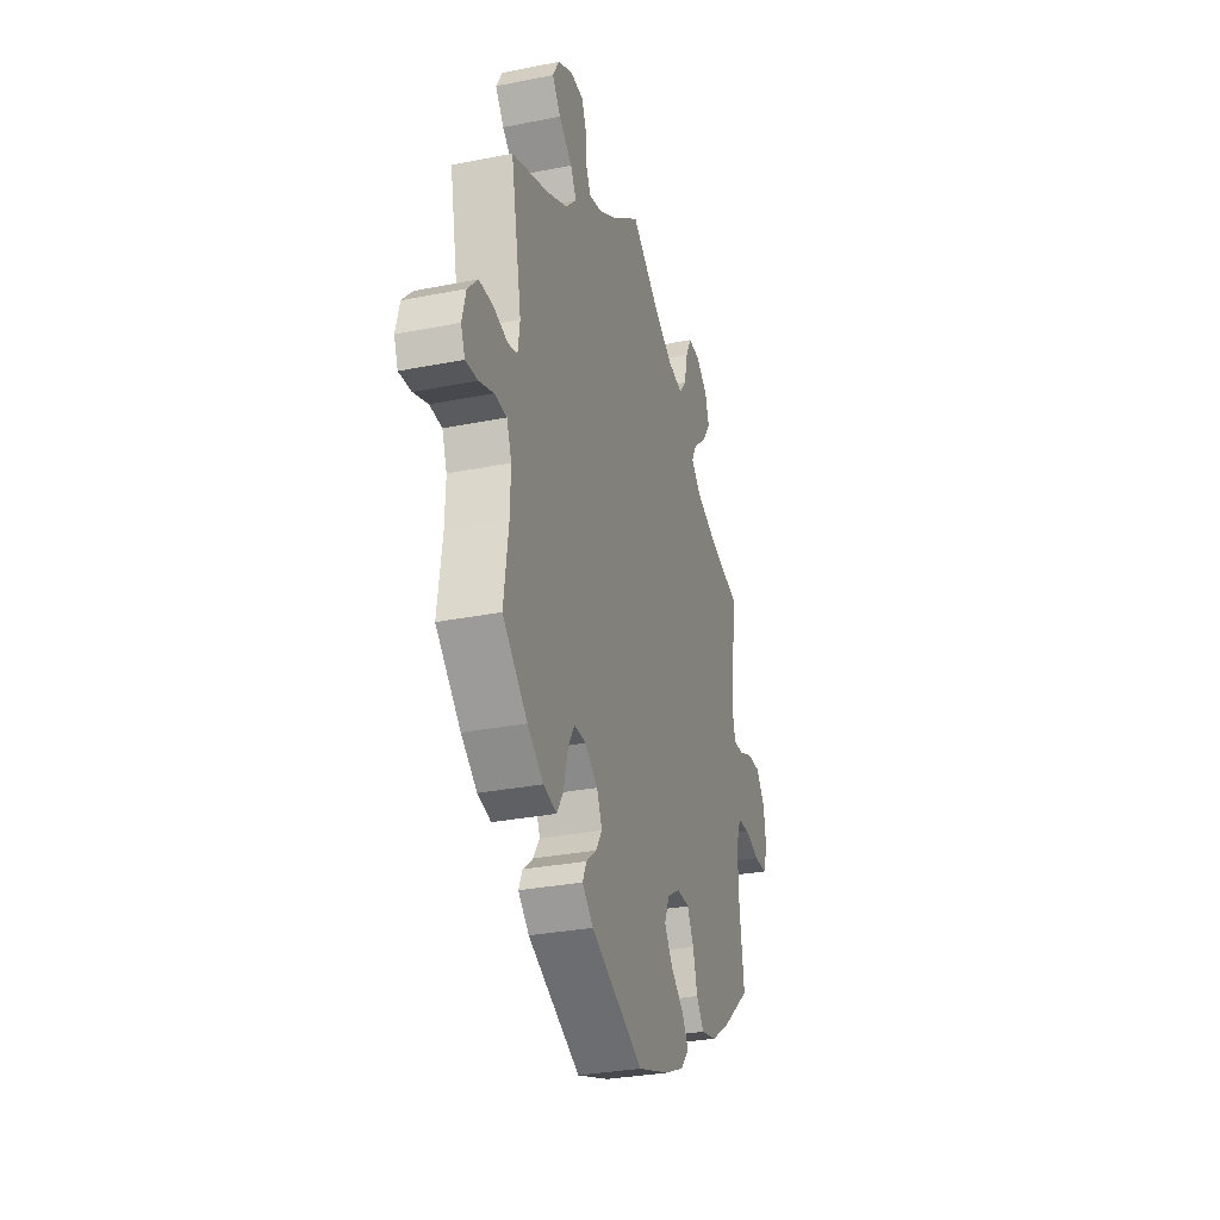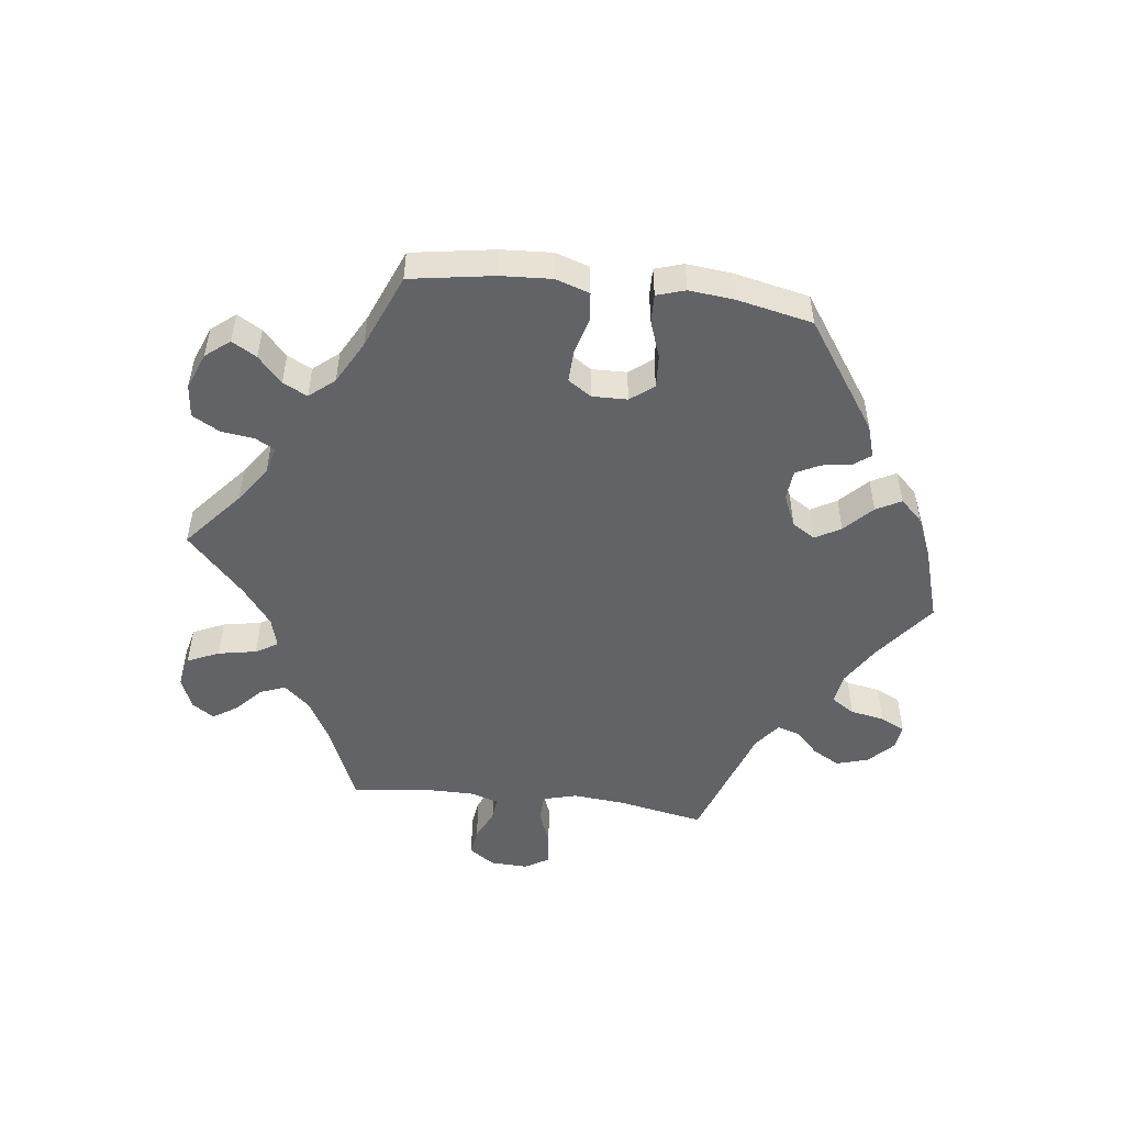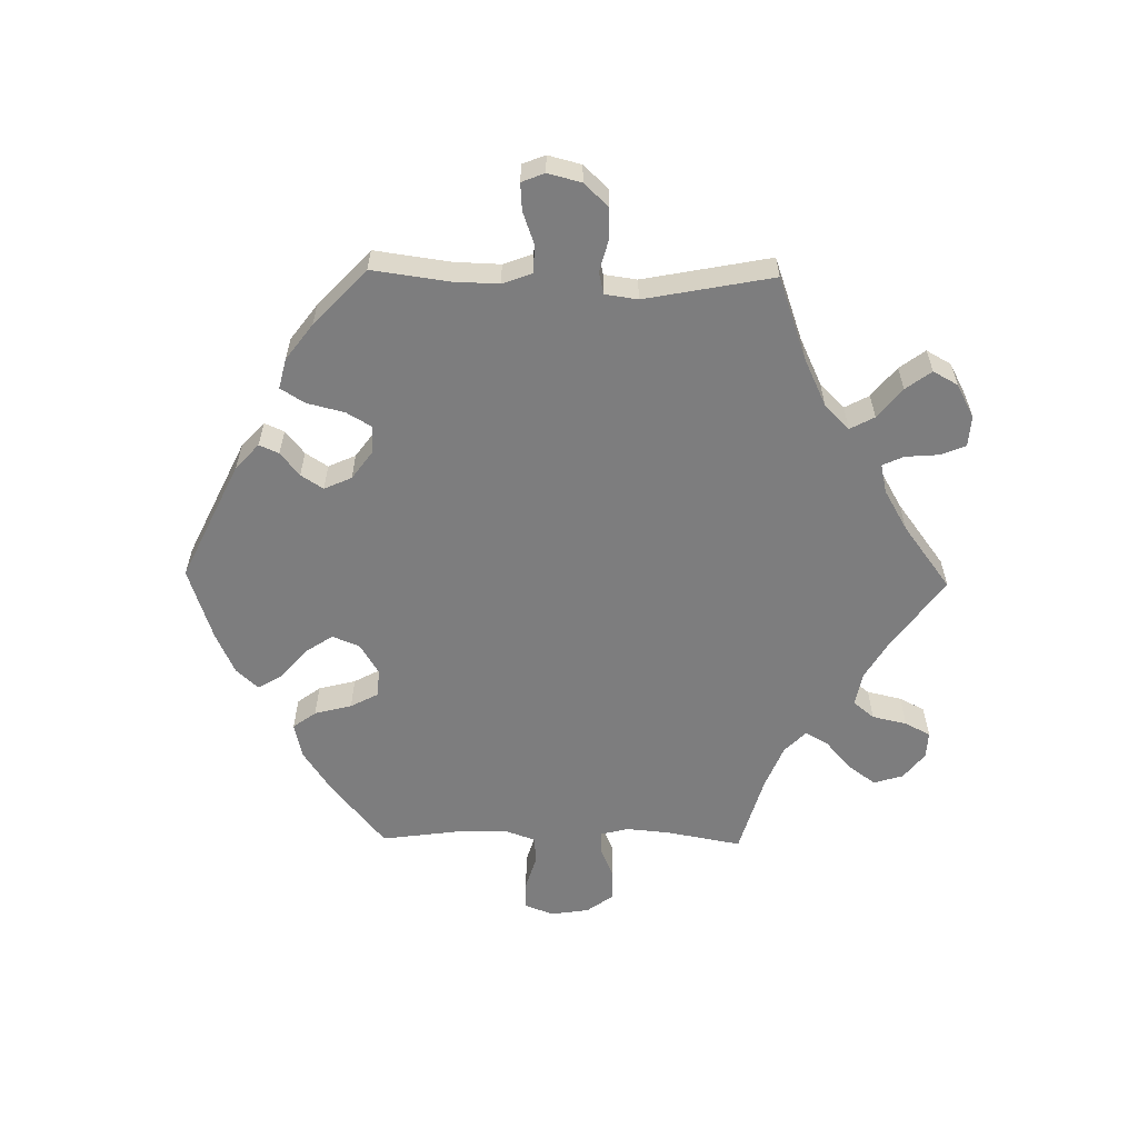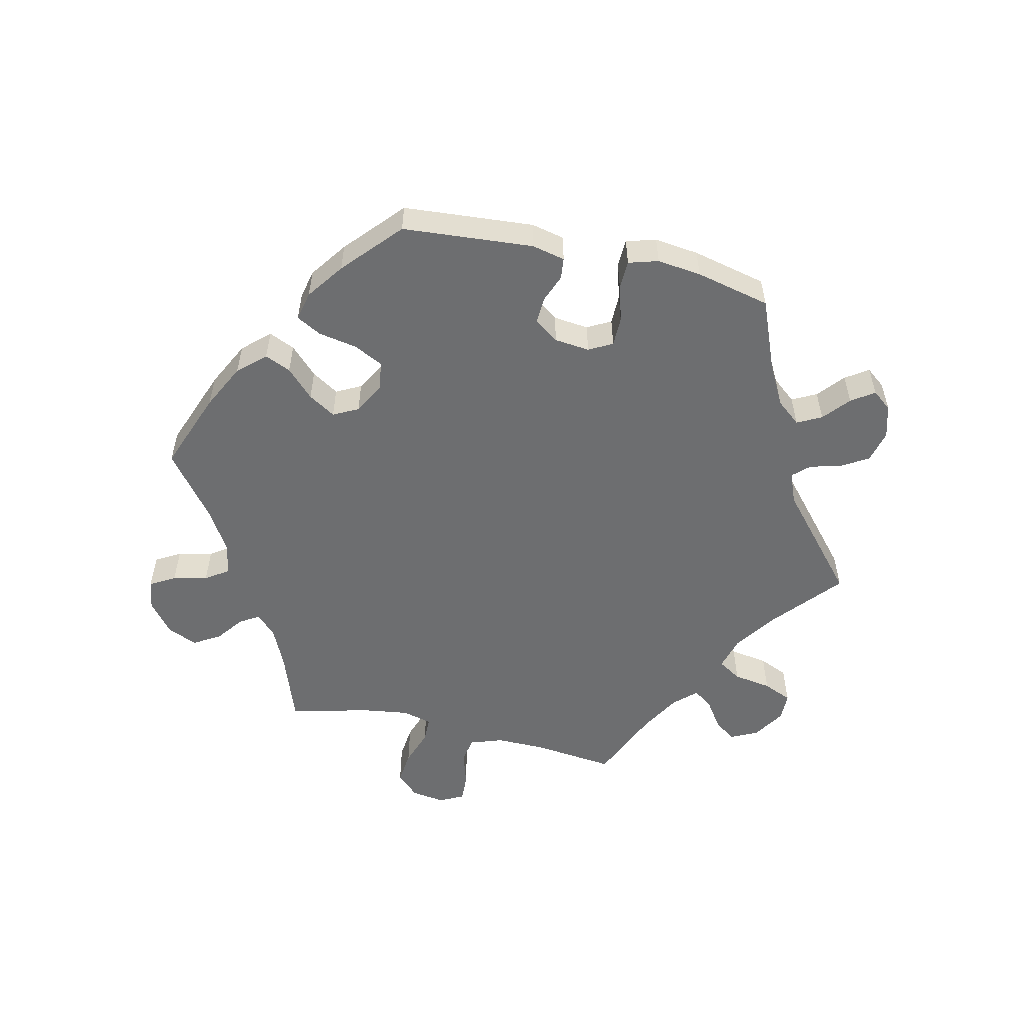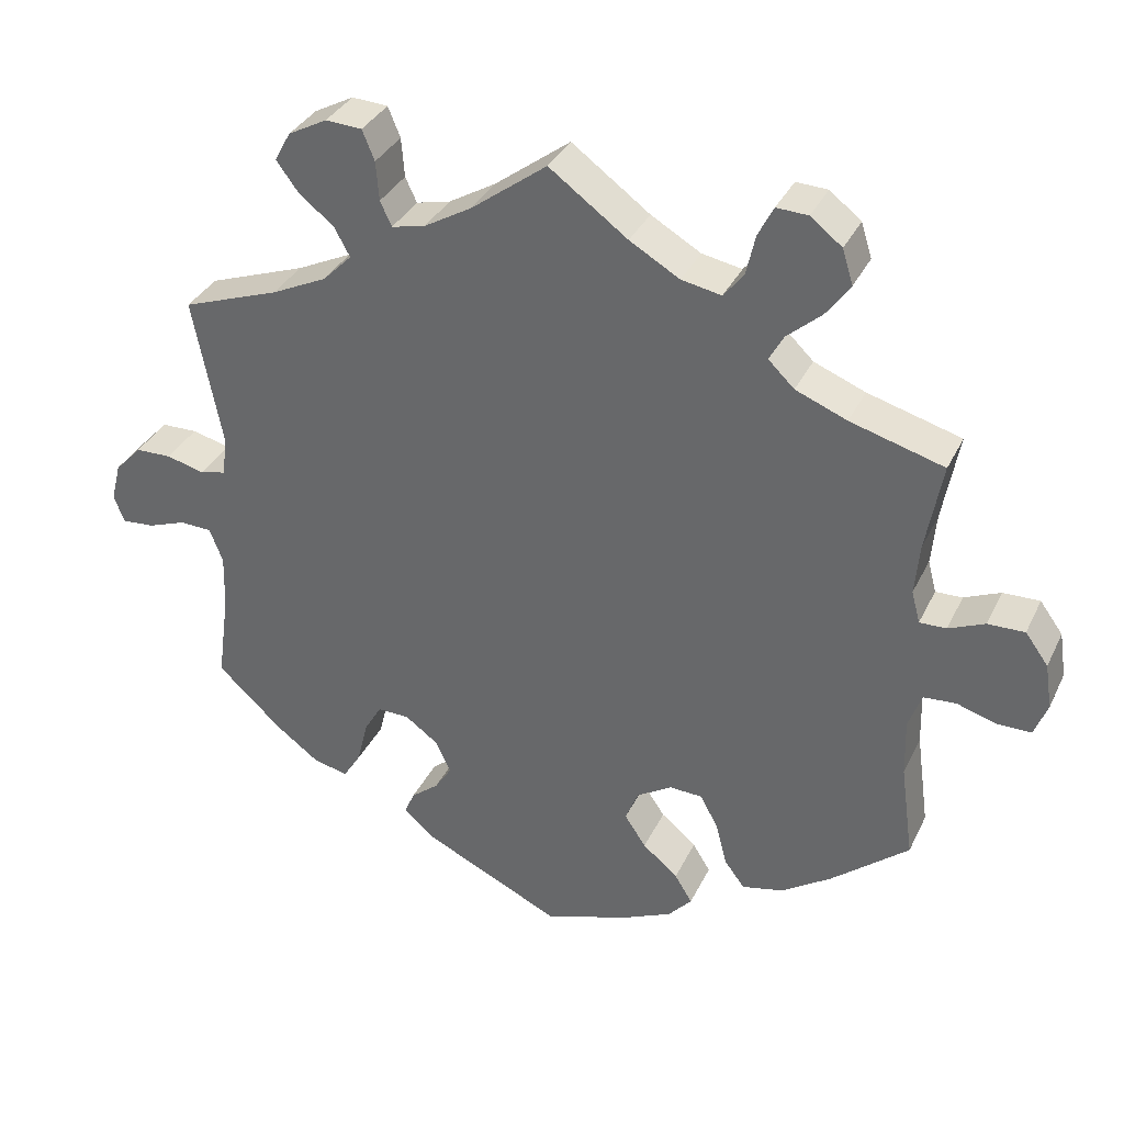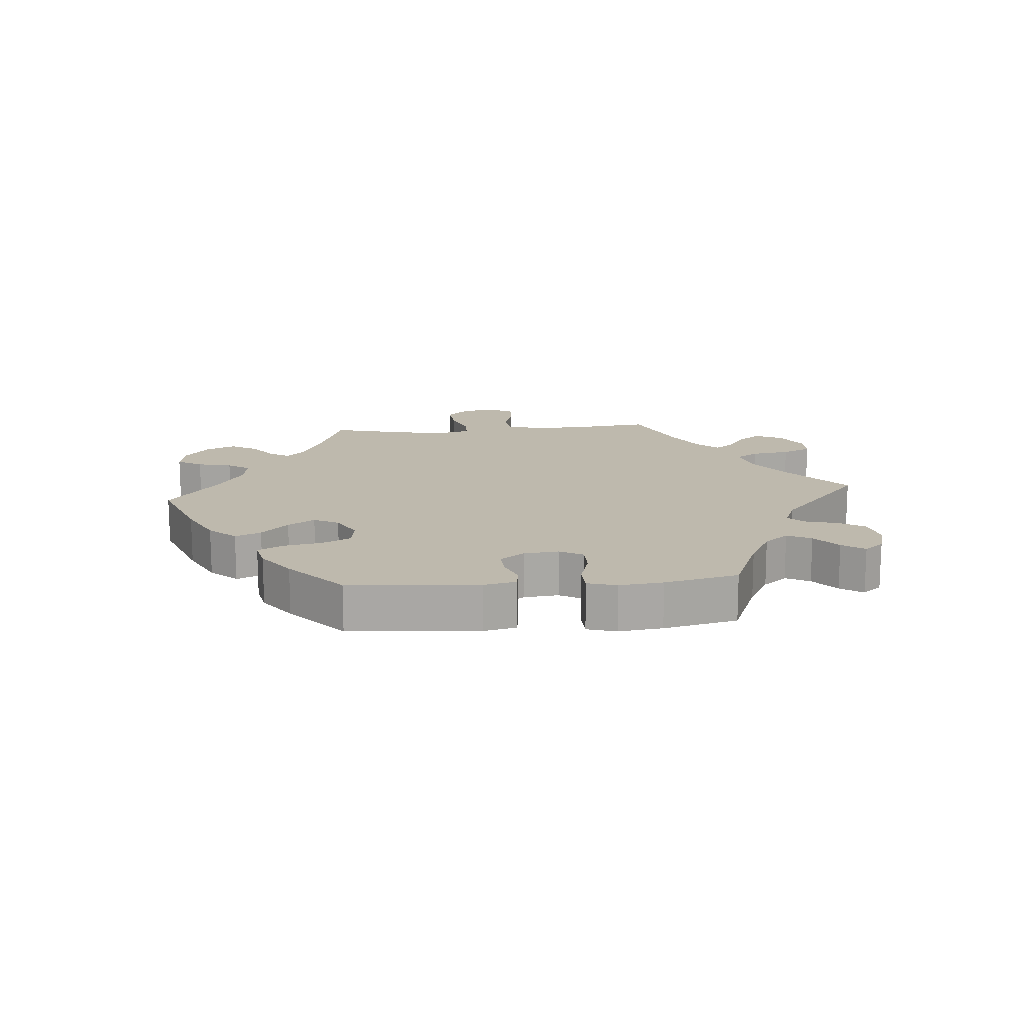
<metadata>
{"format":"obj","ext":"obj","renderer":"f3d","projection":"perspective","resolution":1024,"background":"white","views":[{"elev":-30.4,"azim":-73.9,"up":"+Z"},{"elev":-50.9,"azim":142.8,"up":"+Y"},{"elev":-59.1,"azim":-91.1,"up":"+Y"},{"elev":-54.3,"azim":-163.0,"up":"+Y"},{"elev":34.4,"azim":22.9,"up":"+Z"},{"elev":15.3,"azim":-154.9,"up":"+Y"}]}
</metadata>
<code>
v -0.374 0.07 0.334
v -0.302 0.07 0.368
v -0.264 0.07 0.406
v -0.284 0.07 0.443
v -0.33 0.07 0.48
v -0.359 0.07 0.519
v -0.338 0.07 0.557
v -0.287 0.07 0.584
v -0.24 0.07 0.581
v -0.224 0.07 0.542
v -0.22 0.07 0.491
v -0.205 0.07 0.459
v -0.161 0.07 0.469
v -0.099 0.07 0.505
v -0.001 0.07 0.578
v 0.101 0.07 0.503
v 0.166 0.07 0.465
v 0.218 0.07 0.455
v 0.244 0.07 0.487
v 0.256 0.07 0.54
v 0.276 0.07 0.579
v 0.317 0.07 0.577
v 0.358 0.07 0.545
v 0.372 0.07 0.5
v 0.341 0.07 0.457
v 0.296 0.07 0.418
v 0.277 0.07 0.384
v 0.311 0.07 0.351
v 0.378 0.07 0.324
v 0.5 0.07 0.289
v 0.479 0.07 0.174
v 0.473 0.07 0.107
v 0.484 0.07 0.065
v 0.519 0.07 0.066
v 0.566 0.07 0.086
v 0.614 0.07 0.087
v 0.644 0.07 0.046
v 0.653 0.07 -0.013
v 0.636 0.07 -0.057
v 0.592 0.07 -0.057
v 0.54 0.07 -0.041
v 0.498 0.07 -0.044
v 0.481 0.07 -0.091
v 0.483 0.07 -0.166
v 0.5 0.07 -0.289
v 0.399 0.07 -0.372
v 0.334 0.07 -0.415
v 0.28 0.07 -0.427
v 0.254 0.07 -0.392
v 0.239 0.07 -0.335
v 0.216 0.07 -0.292
v 0.173 0.07 -0.29
v 0.127 0.07 -0.318
v 0.11 0.07 -0.36
v 0.138 0.07 -0.402
v 0.184 0.07 -0.441
v 0.207 0.07 -0.478
v 0.176 0.07 -0.512
v 0.112 0.07 -0.541
v 0 0.07 -0.578
v -0.183 0.07 -0.491
v -0.221 0.07 -0.456
v -0.208 0.07 -0.426
v -0.172 0.07 -0.397
v -0.15 0.07 -0.363
v -0.169 0.07 -0.321
v -0.213 0.07 -0.289
v -0.254 0.07 -0.288
v -0.277 0.07 -0.327
v -0.291 0.07 -0.384
v -0.314 0.07 -0.421
v -0.36 0.07 -0.41
v -0.415 0.07 -0.369
v -0.501 0.07 -0.289
v -0.485 0.07 -0.172
v -0.483 0.07 -0.102
v -0.5 0.07 -0.057
v -0.542 0.07 -0.055
v -0.592 0.07 -0.073
v -0.634 0.07 -0.076
v -0.648 0.07 -0.041
v -0.635 0.07 0.01
v -0.6 0.07 0.047
v -0.553 0.07 0.048
v -0.503 0.07 0.035
v -0.47 0.07 0.043
v -0.463 0.07 0.093
v -0.501 0.07 0.289
v -0.374 0 0.334
v -0.302 0 0.368
v -0.264 0 0.406
v -0.284 0 0.443
v -0.33 0 0.48
v -0.359 0 0.519
v -0.338 0 0.557
v -0.287 0 0.584
v -0.24 0 0.581
v -0.224 0 0.542
v -0.22 0 0.491
v -0.205 0 0.459
v -0.161 0 0.469
v -0.099 0 0.505
v -0.001 0 0.578
v 0.101 0 0.503
v 0.166 0 0.465
v 0.218 0 0.455
v 0.244 0 0.487
v 0.256 0 0.54
v 0.276 0 0.579
v 0.317 0 0.577
v 0.358 0 0.545
v 0.372 0 0.5
v 0.341 0 0.457
v 0.296 0 0.418
v 0.277 0 0.384
v 0.311 0 0.351
v 0.378 0 0.324
v 0.5 0 0.289
v 0.479 0 0.174
v 0.473 0 0.107
v 0.484 0 0.065
v 0.519 0 0.066
v 0.566 0 0.086
v 0.614 0 0.087
v 0.644 0 0.046
v 0.653 0 -0.013
v 0.636 0 -0.057
v 0.592 0 -0.057
v 0.54 0 -0.041
v 0.498 0 -0.044
v 0.481 0 -0.091
v 0.483 0 -0.166
v 0.5 0 -0.289
v 0.399 0 -0.372
v 0.334 0 -0.415
v 0.28 0 -0.427
v 0.254 0 -0.392
v 0.239 0 -0.335
v 0.216 0 -0.292
v 0.173 0 -0.29
v 0.127 0 -0.318
v 0.11 0 -0.36
v 0.138 0 -0.402
v 0.184 0 -0.441
v 0.207 0 -0.478
v 0.176 0 -0.512
v 0.112 0 -0.541
v 0 0 -0.578
v -0.183 0 -0.491
v -0.221 0 -0.456
v -0.208 0 -0.426
v -0.172 0 -0.397
v -0.15 0 -0.363
v -0.169 0 -0.321
v -0.213 0 -0.289
v -0.254 0 -0.288
v -0.277 0 -0.327
v -0.291 0 -0.384
v -0.314 0 -0.421
v -0.36 0 -0.41
v -0.415 0 -0.369
v -0.501 0 -0.289
v -0.485 0 -0.172
v -0.483 0 -0.102
v -0.5 0 -0.057
v -0.542 0 -0.055
v -0.592 0 -0.073
v -0.634 0 -0.076
v -0.648 0 -0.041
v -0.635 0 0.01
v -0.6 0 0.047
v -0.553 0 0.048
v -0.503 0 0.035
v -0.47 0 0.043
v -0.463 0 0.093
v -0.501 0 0.289
f 87 88 1
f 86 87 1 2
f 82 83 84 85
f 80 81 82 85
f 78 79 80 85
f 77 78 85 86
f 76 77 86 2
f 72 73 74 75
f 69 70 71 72
f 68 69 72 75
f 67 68 75 76
f 61 62 63 64
f 61 64 65
f 60 61 65
f 59 60 65 66
f 55 56 57 58
f 54 55 58 59
f 47 48 49 50
f 47 50 51
f 44 45 46 47
f 43 44 47 51
f 42 43 51 52
f 38 39 40 41
f 38 41 42
f 37 38 42
f 34 35 36 37
f 33 34 37 42
f 32 33 42 52
f 29 30 31
f 28 29 31 32
f 27 28 32 52
f 23 24 25 26
f 23 26 27
f 22 23 27
f 19 20 21 22
f 19 22 27
f 18 19 27 52
f 14 15 16
f 13 14 16 17
f 12 13 17 18
f 8 9 10 11
f 8 11 12
f 7 8 12
f 4 5 6 7
f 3 4 7 12
f 67 76 2 3
f 66 67 3 12
f 54 59 66 12
f 53 54 12 18
f 18 52 53
f 89 176 175
f 90 89 175 174
f 173 172 171 170
f 173 170 169 168
f 173 168 167 166
f 174 173 166 165
f 90 174 165 164
f 163 162 161 160
f 160 159 158 157
f 163 160 157 156
f 164 163 156 155
f 152 151 150 149
f 153 152 149
f 153 149 148
f 154 153 148 147
f 146 145 144 143
f 147 146 143 142
f 138 137 136 135
f 139 138 135
f 135 134 133 132
f 139 135 132 131
f 140 139 131 130
f 129 128 127 126
f 130 129 126
f 130 126 125
f 125 124 123 122
f 130 125 122 121
f 140 130 121 120
f 119 118 117
f 120 119 117 116
f 140 120 116 115
f 114 113 112 111
f 115 114 111
f 115 111 110
f 110 109 108 107
f 115 110 107
f 140 115 107 106
f 104 103 102
f 105 104 102 101
f 106 105 101 100
f 99 98 97 96
f 100 99 96
f 100 96 95
f 95 94 93 92
f 100 95 92 91
f 91 90 164 155
f 100 91 155 154
f 100 154 147 142
f 106 100 142 141
f 141 140 106
f 1 89 90 2
f 2 90 91 3
f 3 91 92 4
f 4 92 93 5
f 5 93 94 6
f 6 94 95 7
f 7 95 96 8
f 8 96 97 9
f 9 97 98 10
f 10 98 99 11
f 11 99 100 12
f 12 100 101 13
f 13 101 102 14
f 14 102 103 15
f 15 103 104 16
f 16 104 105 17
f 17 105 106 18
f 18 106 107 19
f 19 107 108 20
f 20 108 109 21
f 21 109 110 22
f 22 110 111 23
f 23 111 112 24
f 24 112 113 25
f 25 113 114 26
f 26 114 115 27
f 27 115 116 28
f 28 116 117 29
f 29 117 118 30
f 30 118 119 31
f 31 119 120 32
f 32 120 121 33
f 33 121 122 34
f 34 122 123 35
f 35 123 124 36
f 36 124 125 37
f 37 125 126 38
f 38 126 127 39
f 39 127 128 40
f 40 128 129 41
f 41 129 130 42
f 42 130 131 43
f 43 131 132 44
f 44 132 133 45
f 45 133 134 46
f 46 134 135 47
f 47 135 136 48
f 48 136 137 49
f 49 137 138 50
f 50 138 139 51
f 51 139 140 52
f 52 140 141 53
f 53 141 142 54
f 54 142 143 55
f 55 143 144 56
f 56 144 145 57
f 57 145 146 58
f 58 146 147 59
f 59 147 148 60
f 60 148 149 61
f 61 149 150 62
f 62 150 151 63
f 63 151 152 64
f 64 152 153 65
f 65 153 154 66
f 66 154 155 67
f 67 155 156 68
f 68 156 157 69
f 69 157 158 70
f 70 158 159 71
f 71 159 160 72
f 72 160 161 73
f 73 161 162 74
f 74 162 163 75
f 75 163 164 76
f 76 164 165 77
f 77 165 166 78
f 78 166 167 79
f 79 167 168 80
f 80 168 169 81
f 81 169 170 82
f 82 170 171 83
f 83 171 172 84
f 84 172 173 85
f 85 173 174 86
f 86 174 175 87
f 87 175 176 88
f 88 176 89 1

</code>
